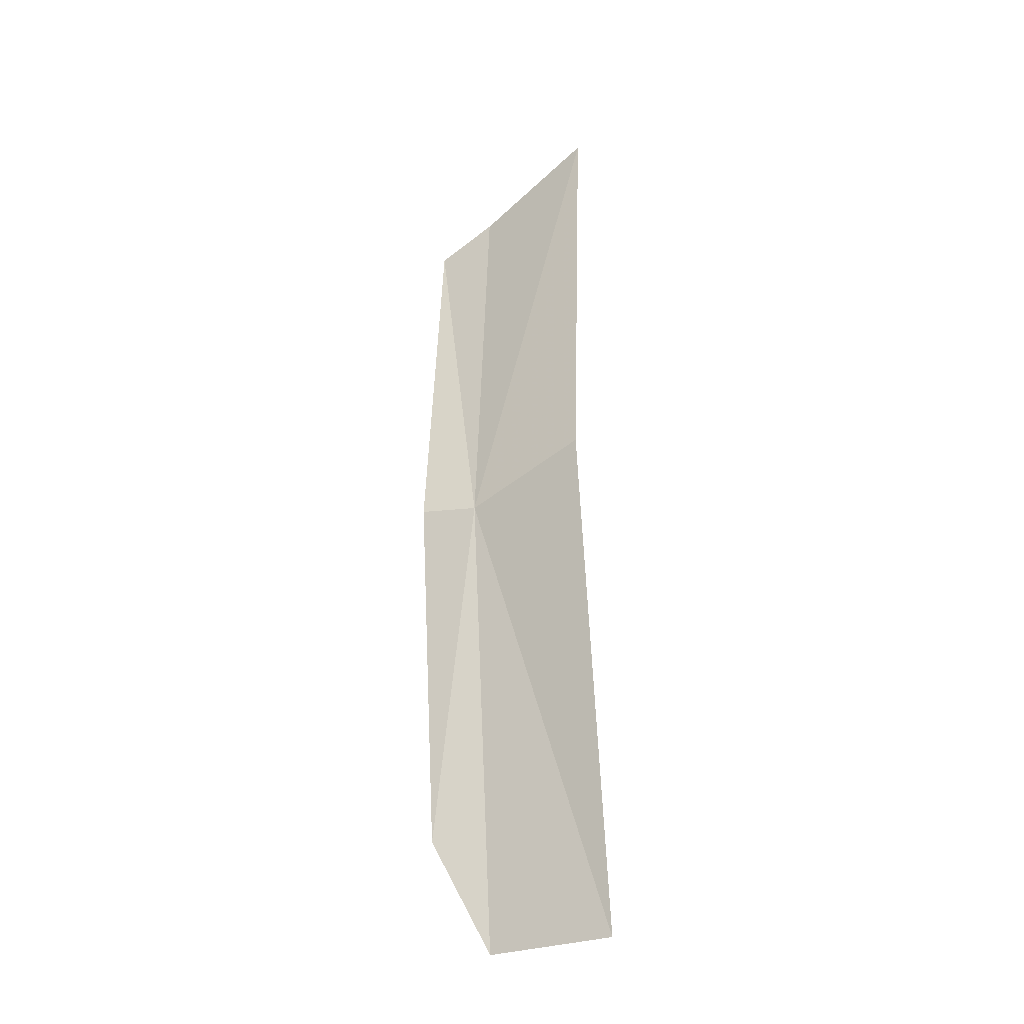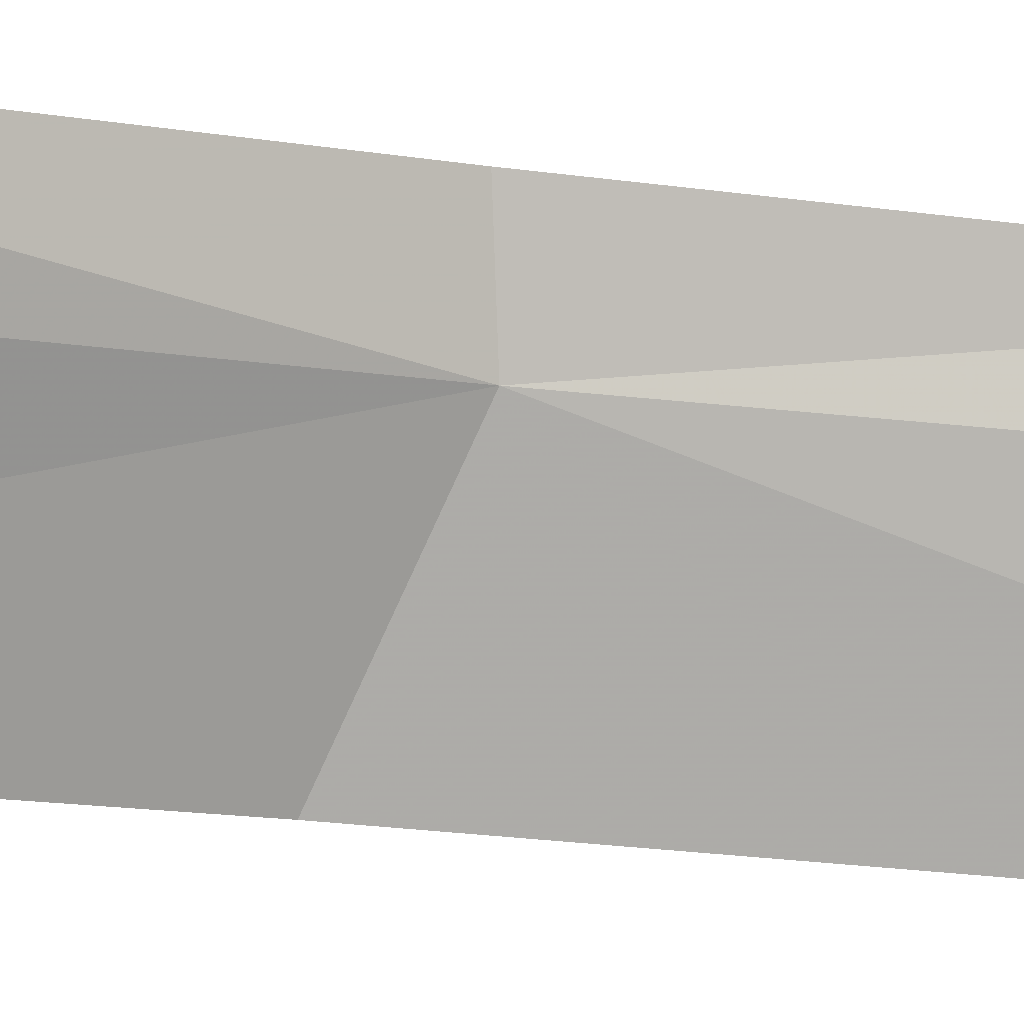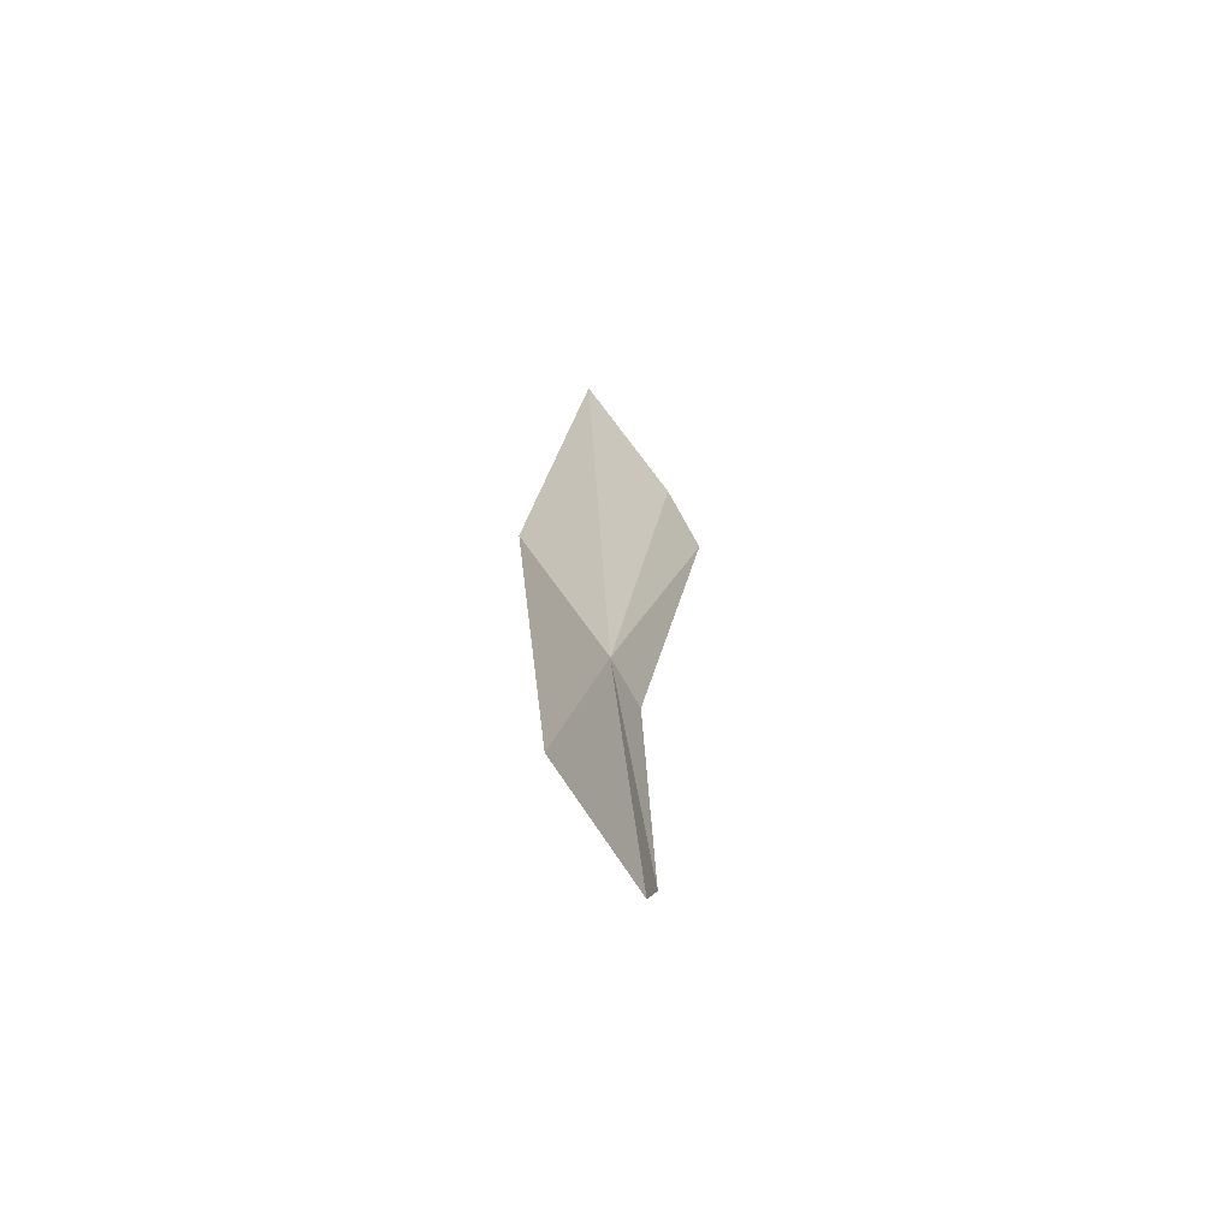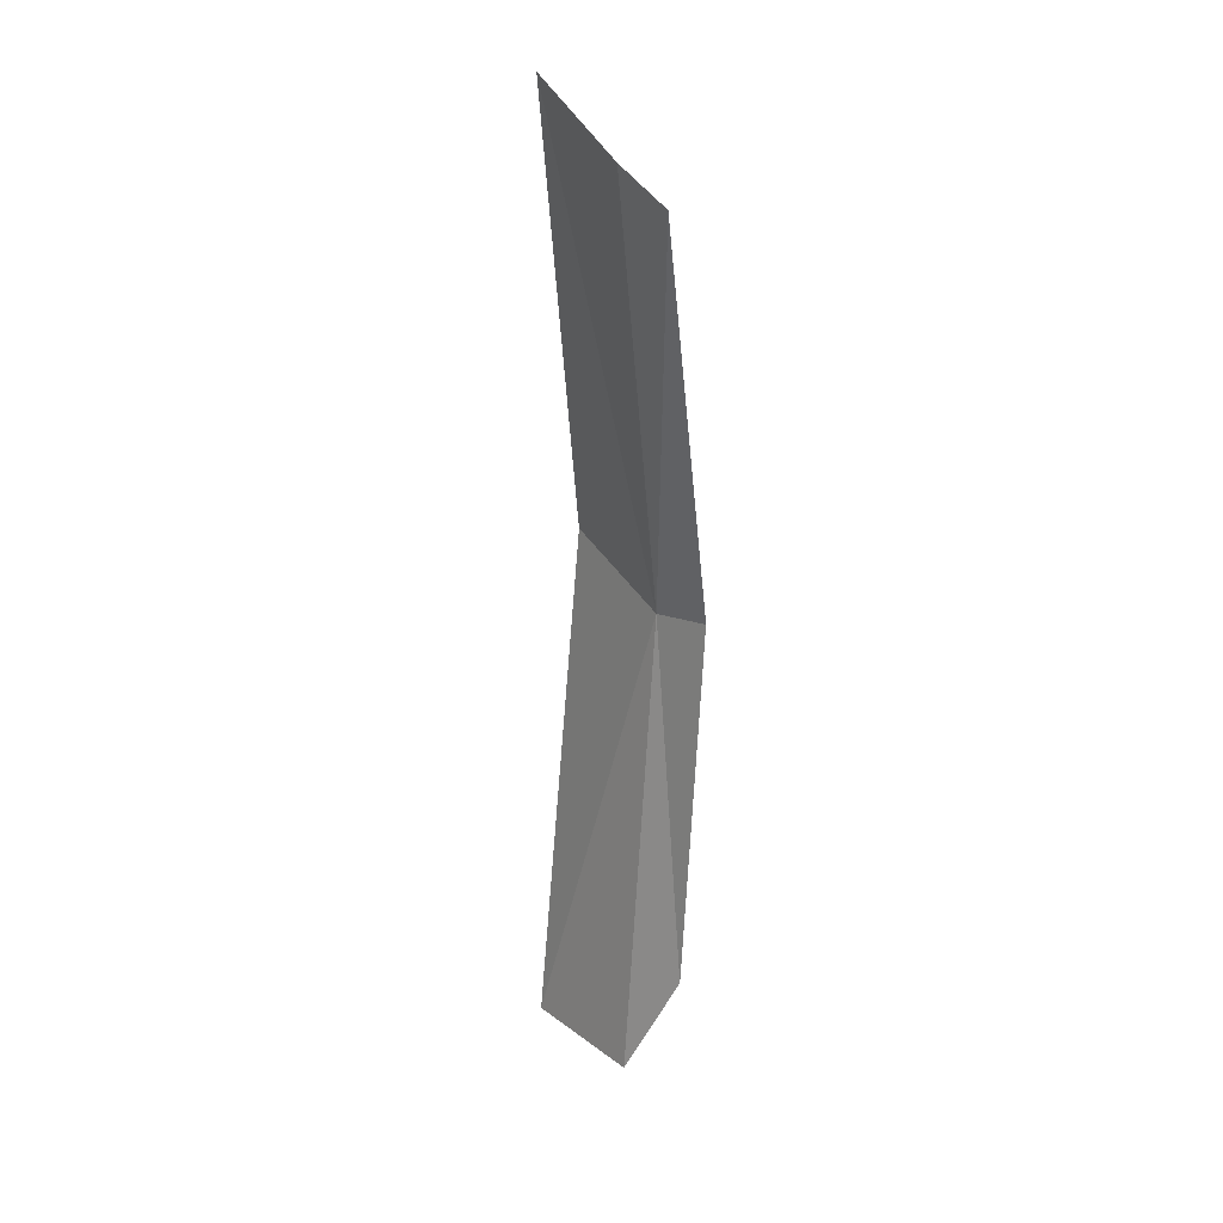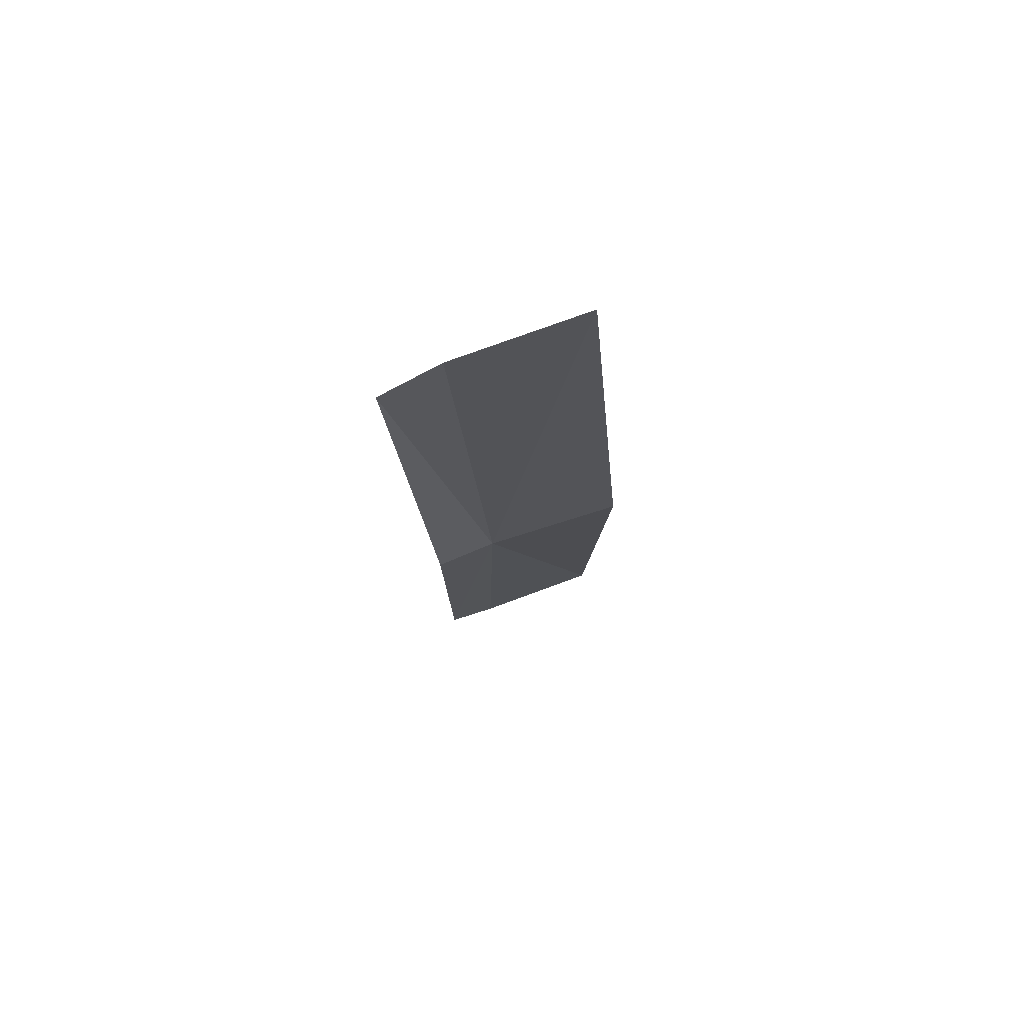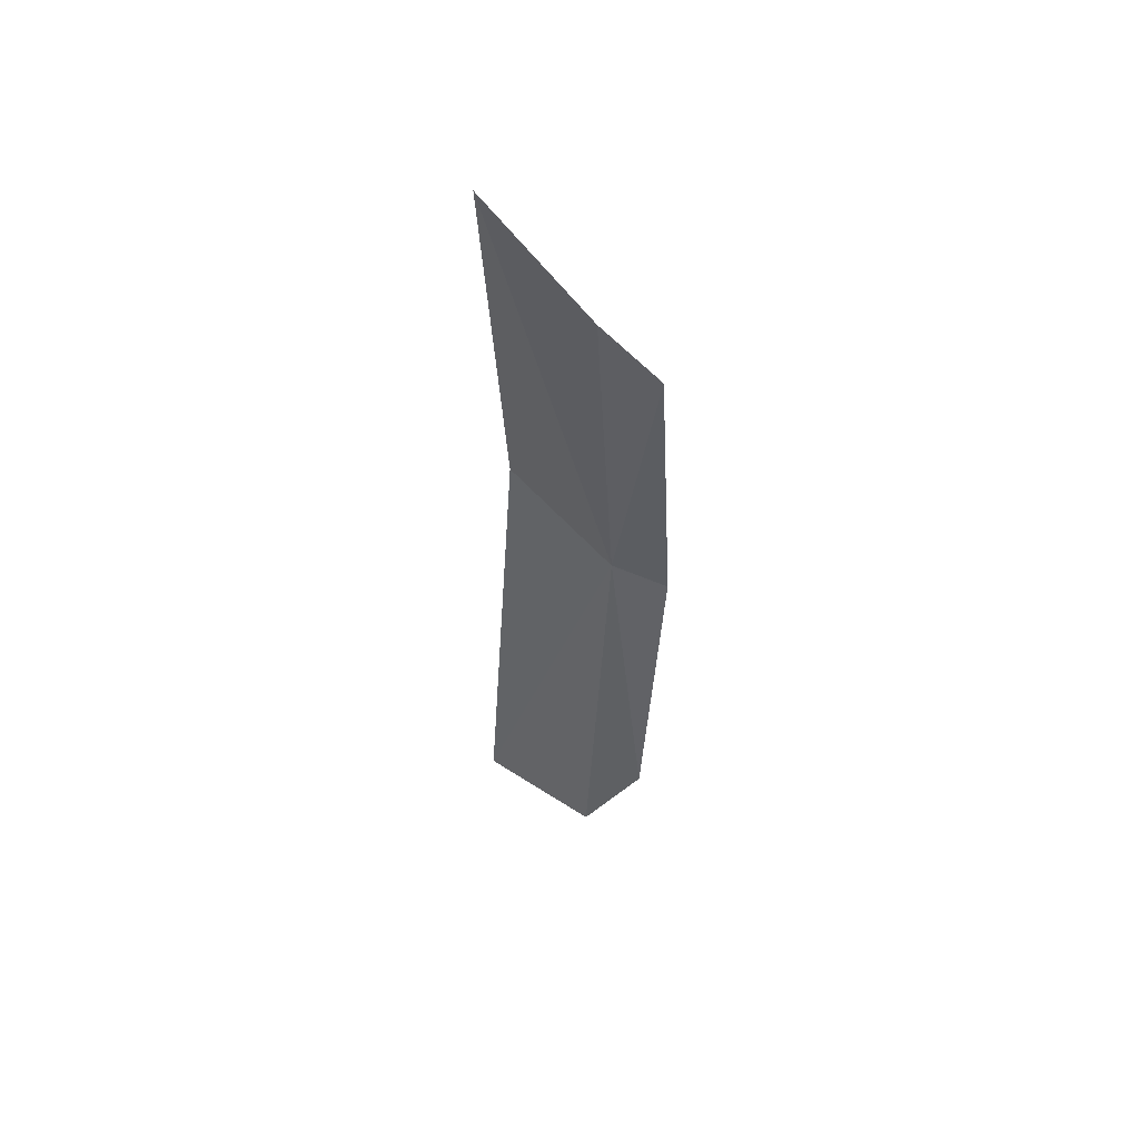
<metadata>
{"format":"obj","ext":"obj","renderer":"f3d","projection":"perspective","resolution":1024,"background":"white","views":[{"elev":-26.2,"azim":94.5,"up":"+Y"},{"elev":-15.1,"azim":-104.0,"up":"+Z"},{"elev":-67.7,"azim":-171.6,"up":"+Y"},{"elev":21.9,"azim":-63.5,"up":"+Y"},{"elev":74.3,"azim":46.3,"up":"+Y"},{"elev":54.9,"azim":-79.9,"up":"+Y"}]}
</metadata>
<code>
v 0.2781 0.004933 0.5062
v 0.2788 0.05303 0.494
v 0.2716 0.04719 0.5054
v 0.285 0.009293 0.4947
v 0.2689 0.04423 0.5113
v 0.276 0.005685 0.5122
v 0.2749 -0.03169 0.5106
v 0.2751 -0.04334 0.5045
v 0.2805 -0.04294 0.4922
f 1 2 3
f 1 4 2
f 1 5 6
f 1 3 5
f 1 7 8
f 1 6 7
f 1 9 4
f 1 8 9

</code>
